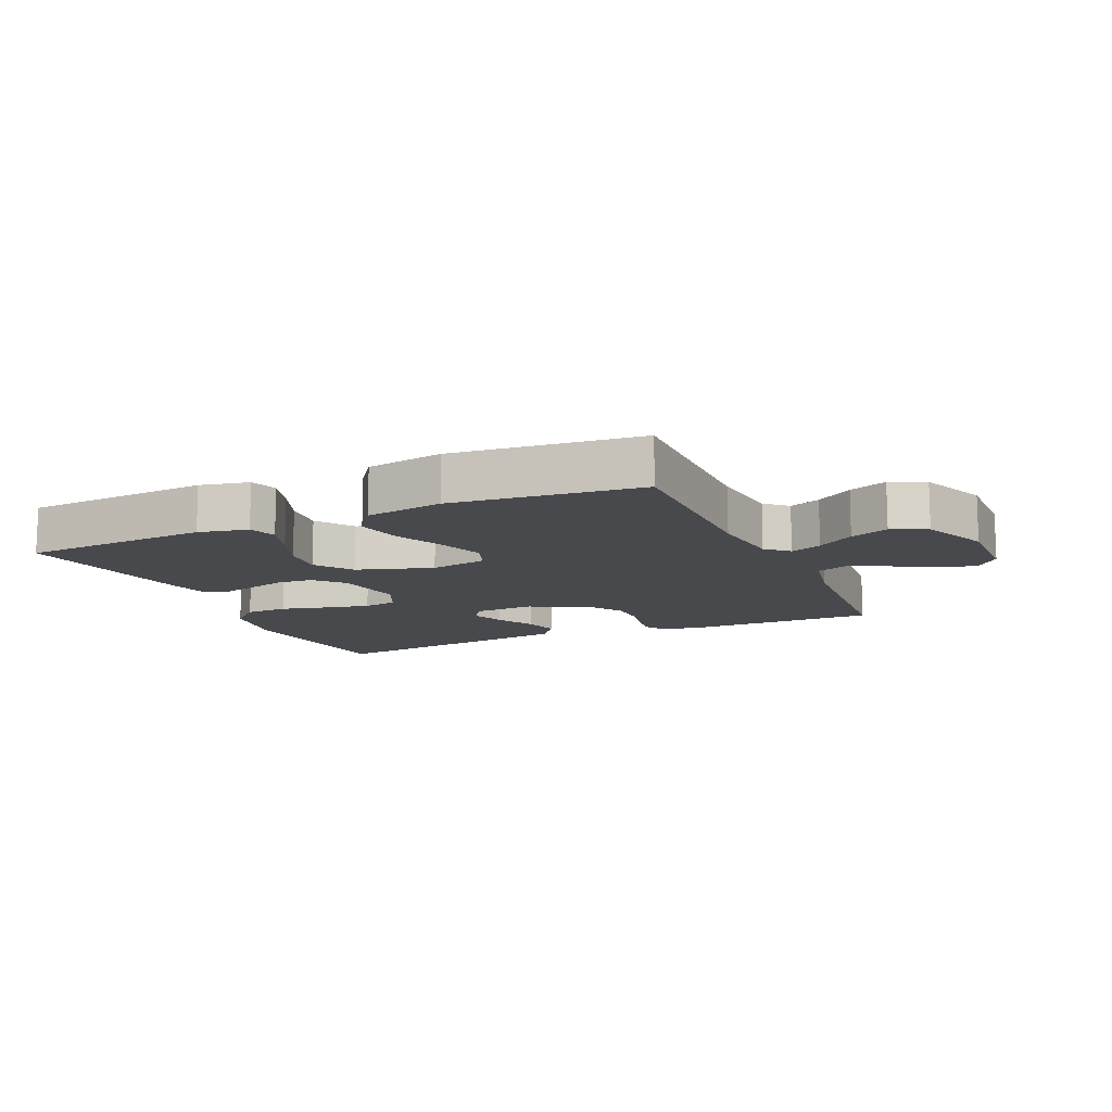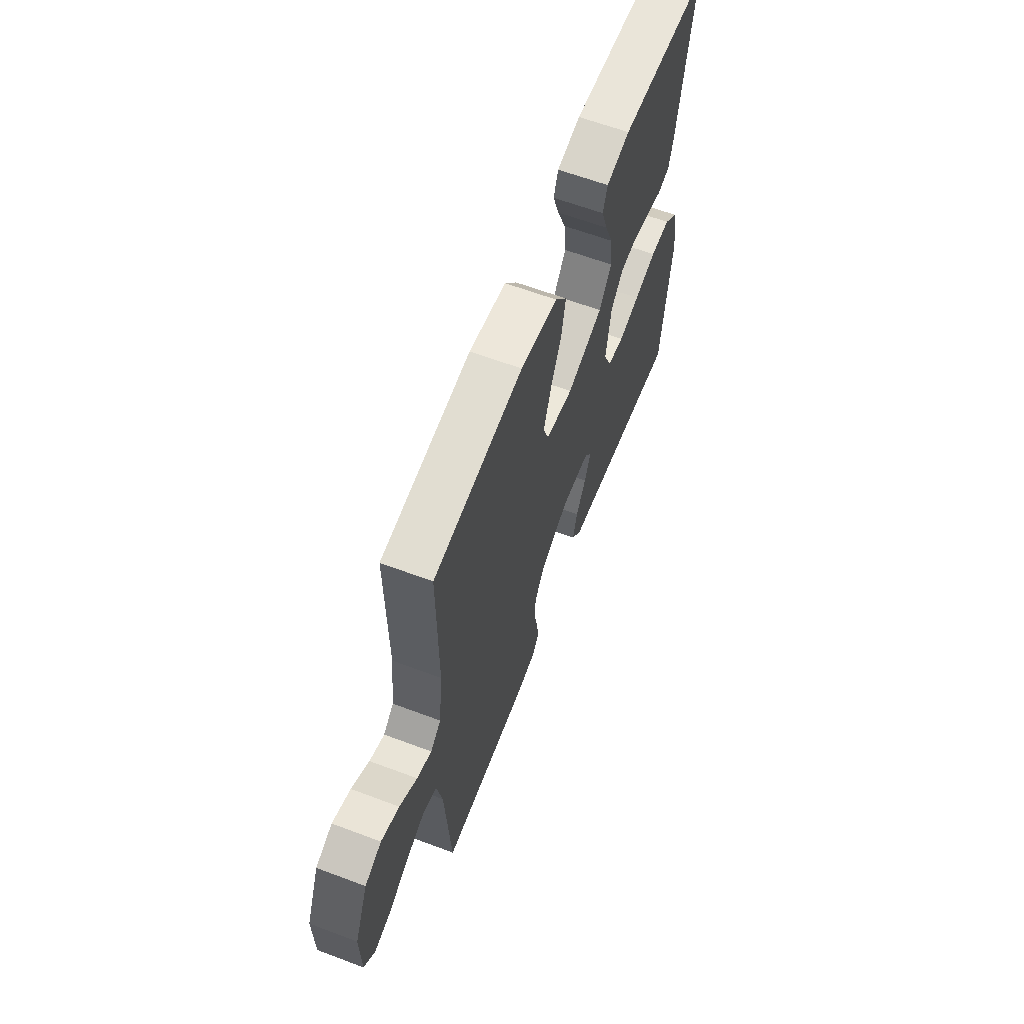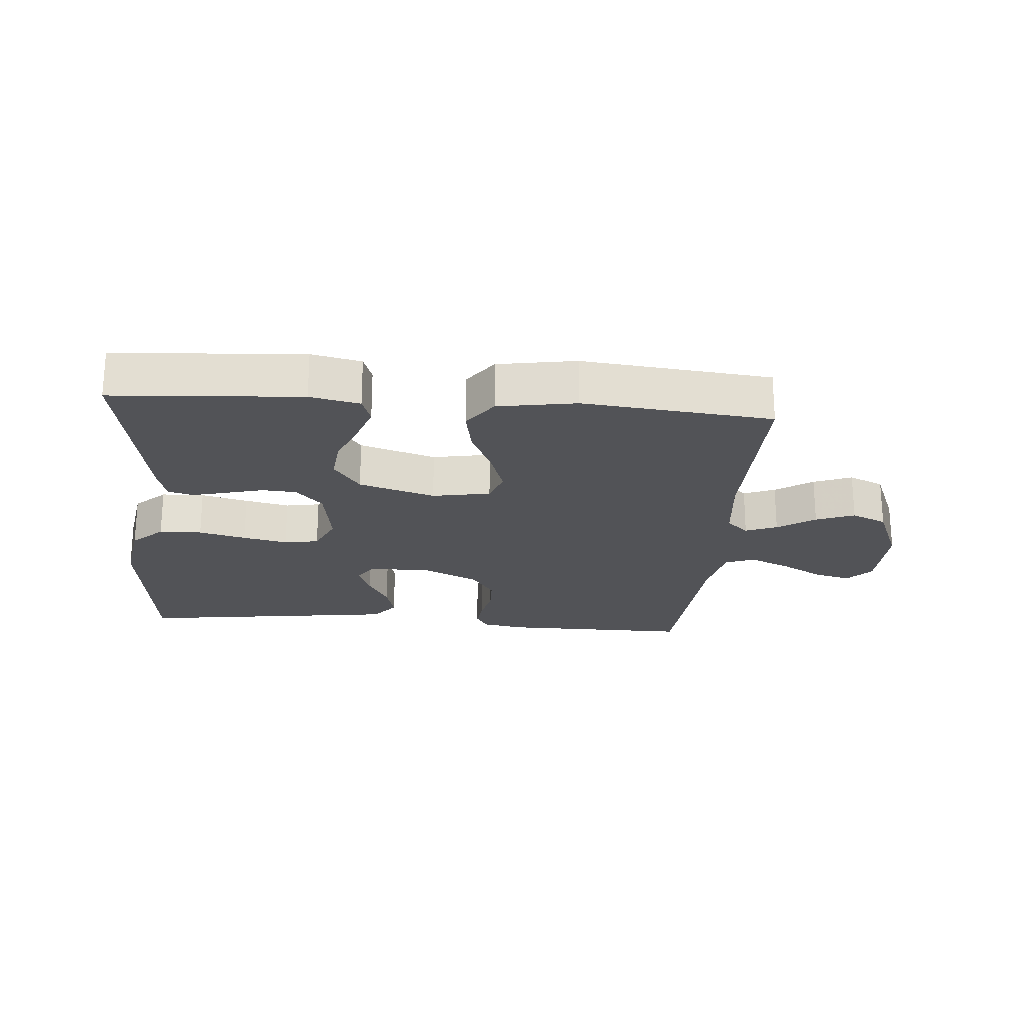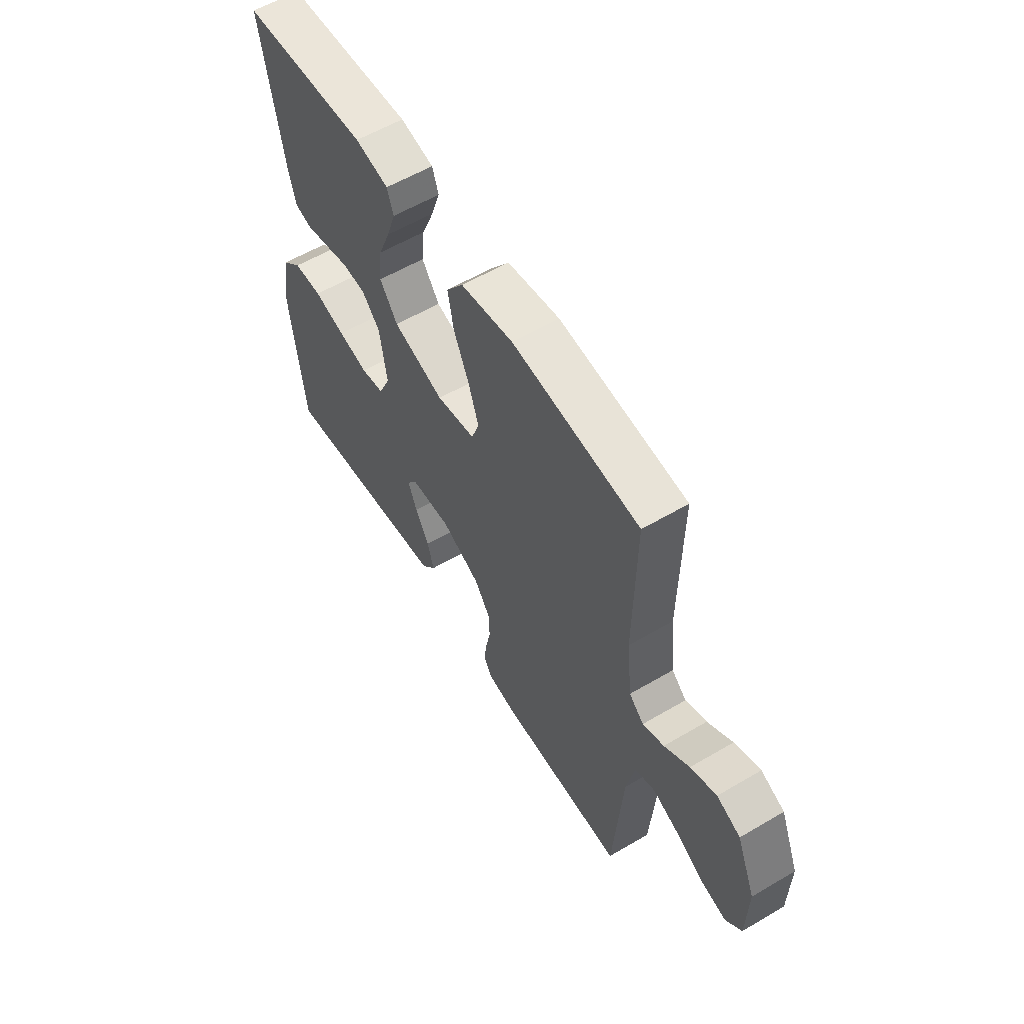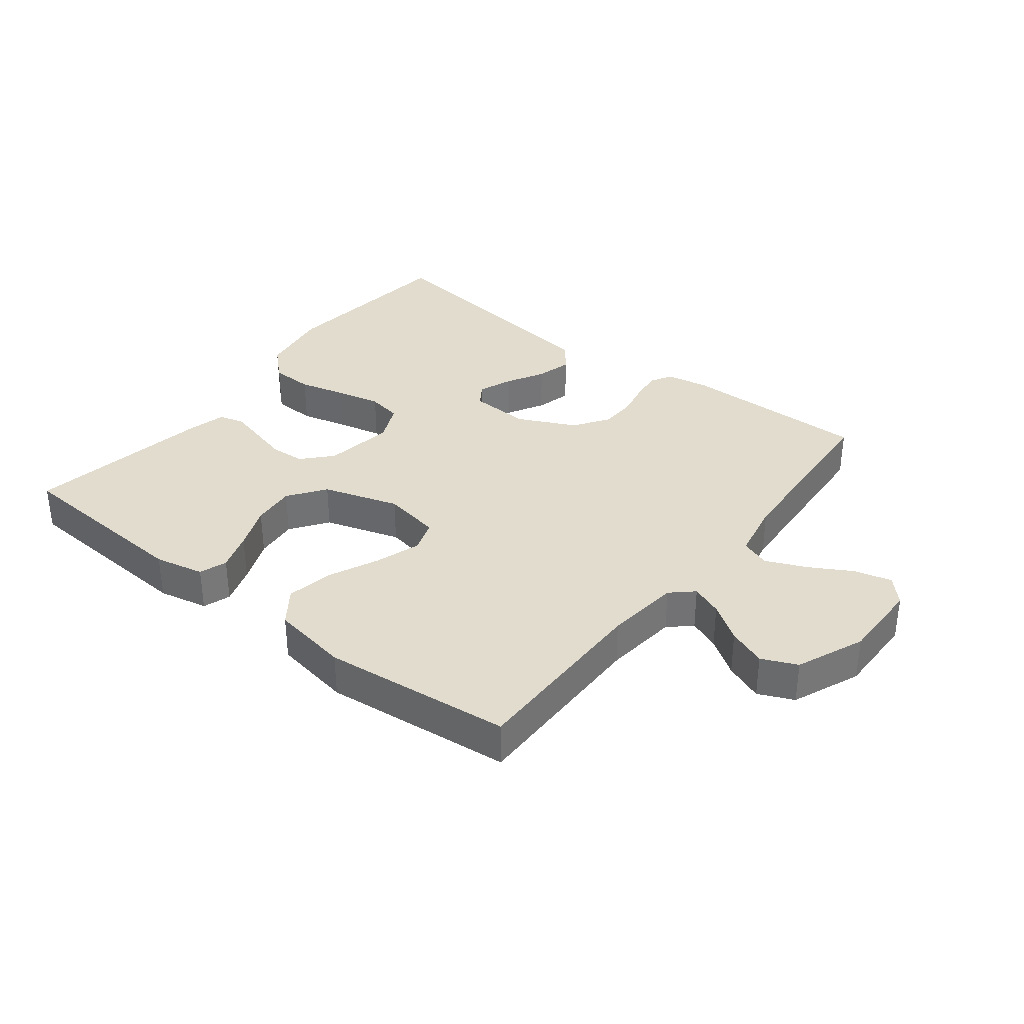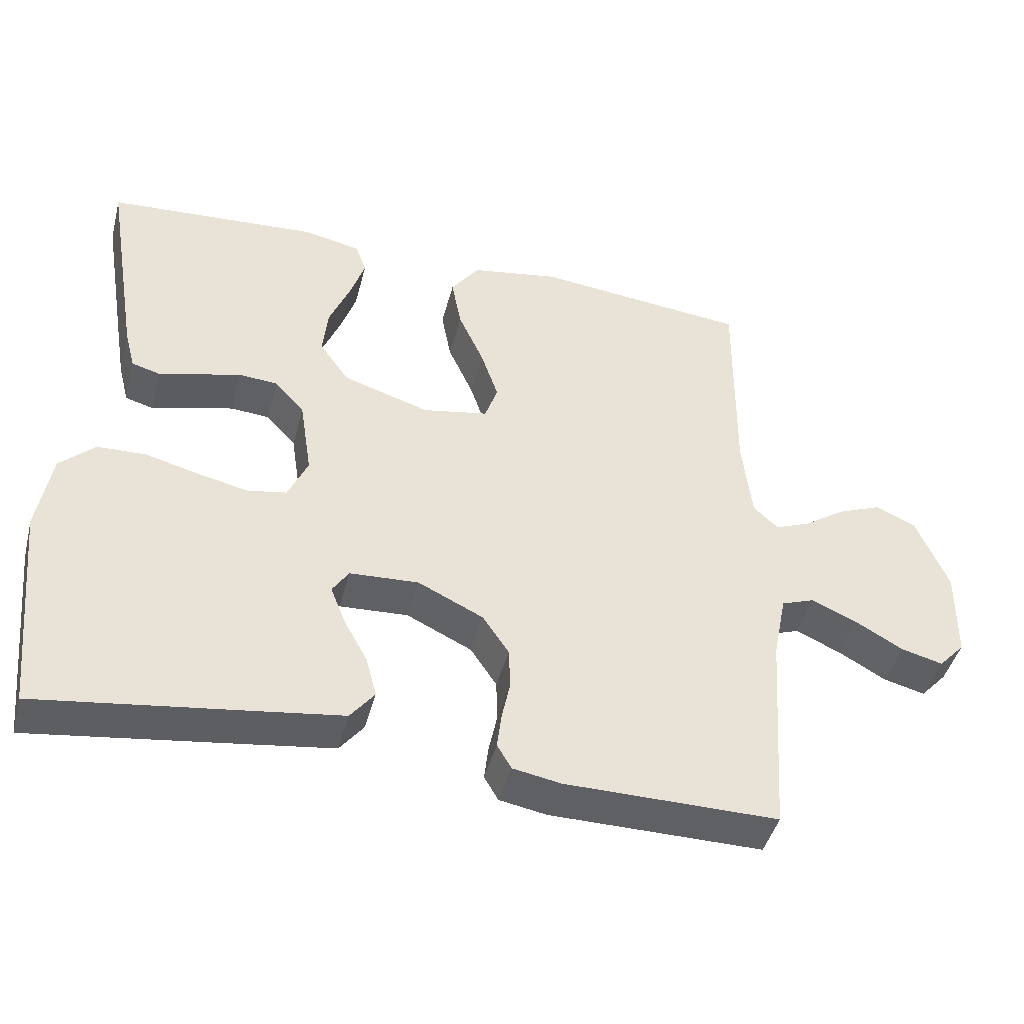
<metadata>
{"format":"obj","ext":"obj","renderer":"f3d","projection":"perspective","resolution":1024,"background":"white","views":[{"elev":-12.3,"azim":24.0,"up":"+Y"},{"elev":62.5,"azim":110.9,"up":"+Z"},{"elev":-22.3,"azim":-4.7,"up":"+Y"},{"elev":58.3,"azim":58.7,"up":"+Z"},{"elev":34.7,"azim":38.0,"up":"+Y"},{"elev":-44.4,"azim":-14.5,"up":"+Z"}]}
</metadata>
<code>
v 0.5 0.07 -0.5
v 0.2 0.07 -0.498
v 0.133 0.07 -0.486
v 0.113 0.07 -0.452
v 0.119 0.07 -0.403
v 0.131 0.07 -0.346
v 0.129 0.07 -0.288
v 0.092 0.07 -0.233
v 0 0.07 -0.189
v -0.097 0.07 -0.194
v -0.12 0.07 -0.229
v -0.099 0.07 -0.283
v -0.066 0.07 -0.343
v -0.051 0.07 -0.4
v -0.085 0.07 -0.443
v -0.2 0.07 -0.459
v -0.5 0.07 -0.5
v -0.531 0.07 -0.2
v -0.512 0.07 -0.085
v -0.463 0.07 -0.039
v -0.395 0.07 -0.037
v -0.32 0.07 -0.056
v -0.249 0.07 -0.072
v -0.194 0.07 -0.062
v -0.166 0.07 0
v -0.183 0.07 0.111
v -0.225 0.07 0.157
v -0.28 0.07 0.161
v -0.34 0.07 0.145
v -0.395 0.07 0.131
v -0.435 0.07 0.142
v -0.45 0.07 0.2
v -0.5 0.07 0.5
v -0.2 0.07 0.52
v -0.121 0.07 0.503
v -0.106 0.07 0.459
v -0.127 0.07 0.397
v -0.156 0.07 0.326
v -0.163 0.07 0.257
v -0.121 0.07 0.198
v 0 0.07 0.16
v 0.092 0.07 0.177
v 0.11 0.07 0.229
v 0.086 0.07 0.301
v 0.05 0.07 0.381
v 0.036 0.07 0.455
v 0.076 0.07 0.51
v 0.2 0.07 0.531
v 0.5 0.07 0.5
v 0.497 0.07 0.2
v 0.51 0.07 0.081
v 0.545 0.07 0.049
v 0.595 0.07 0.069
v 0.654 0.07 0.109
v 0.715 0.07 0.133
v 0.771 0.07 0.108
v 0.816 0.07 0
v 0.814 0.07 -0.13
v 0.777 0.07 -0.17
v 0.718 0.07 -0.155
v 0.651 0.07 -0.117
v 0.587 0.07 -0.089
v 0.54 0.07 -0.106
v 0.521 0.07 -0.2
v 0.5 0 -0.5
v 0.2 0 -0.498
v 0.133 0 -0.486
v 0.113 0 -0.452
v 0.119 0 -0.403
v 0.131 0 -0.346
v 0.129 0 -0.288
v 0.092 0 -0.233
v 0 0 -0.189
v -0.097 0 -0.194
v -0.12 0 -0.229
v -0.099 0 -0.283
v -0.066 0 -0.343
v -0.051 0 -0.4
v -0.085 0 -0.443
v -0.2 0 -0.459
v -0.5 0 -0.5
v -0.531 0 -0.2
v -0.512 0 -0.085
v -0.463 0 -0.039
v -0.395 0 -0.037
v -0.32 0 -0.056
v -0.249 0 -0.072
v -0.194 0 -0.062
v -0.166 0 0
v -0.183 0 0.111
v -0.225 0 0.157
v -0.28 0 0.161
v -0.34 0 0.145
v -0.395 0 0.131
v -0.435 0 0.142
v -0.45 0 0.2
v -0.5 0 0.5
v -0.2 0 0.52
v -0.121 0 0.503
v -0.106 0 0.459
v -0.127 0 0.397
v -0.156 0 0.326
v -0.163 0 0.257
v -0.121 0 0.198
v 0 0 0.16
v 0.092 0 0.177
v 0.11 0 0.229
v 0.086 0 0.301
v 0.05 0 0.381
v 0.036 0 0.455
v 0.076 0 0.51
v 0.2 0 0.531
v 0.5 0 0.5
v 0.497 0 0.2
v 0.51 0 0.081
v 0.545 0 0.049
v 0.595 0 0.069
v 0.654 0 0.109
v 0.715 0 0.133
v 0.771 0 0.108
v 0.816 0 0
v 0.814 0 -0.13
v 0.777 0 -0.17
v 0.718 0 -0.155
v 0.651 0 -0.117
v 0.587 0 -0.089
v 0.54 0 -0.106
v 0.521 0 -0.2
f 58 59 60 61
f 58 61 62
f 57 58 62
f 56 57 62 63
f 53 54 55 56
f 52 53 56 63
f 47 48 49 50
f 47 50 51
f 44 45 46 47
f 43 44 47 51
f 42 43 51 52
f 35 36 37 38
f 33 34 35 38
f 33 38 39
f 32 33 39 40
f 28 29 30 31
f 28 31 32 40
f 19 20 21 22
f 19 22 23
f 18 19 23
f 17 18 23 24
f 15 16 17 24
f 12 13 14 15
f 11 12 15 24
f 3 4 5 6
f 1 2 3 6
f 64 1 6 7
f 63 64 7 8
f 41 42 52 63
f 41 63 8 9
f 27 28 40 41
f 26 27 41
f 25 26 41 9
f 10 11 24 25
f 9 10 25
f 125 124 123 122
f 126 125 122
f 126 122 121
f 127 126 121 120
f 120 119 118 117
f 127 120 117 116
f 114 113 112 111
f 115 114 111
f 111 110 109 108
f 115 111 108 107
f 116 115 107 106
f 102 101 100 99
f 102 99 98 97
f 103 102 97
f 104 103 97 96
f 95 94 93 92
f 104 96 95 92
f 86 85 84 83
f 87 86 83
f 87 83 82
f 88 87 82 81
f 88 81 80 79
f 79 78 77 76
f 88 79 76 75
f 70 69 68 67
f 70 67 66 65
f 71 70 65 128
f 72 71 128 127
f 127 116 106 105
f 73 72 127 105
f 105 104 92 91
f 105 91 90
f 73 105 90 89
f 89 88 75 74
f 89 74 73
f 1 65 66 2
f 2 66 67 3
f 3 67 68 4
f 4 68 69 5
f 5 69 70 6
f 6 70 71 7
f 7 71 72 8
f 8 72 73 9
f 9 73 74 10
f 10 74 75 11
f 11 75 76 12
f 12 76 77 13
f 13 77 78 14
f 14 78 79 15
f 15 79 80 16
f 16 80 81 17
f 17 81 82 18
f 18 82 83 19
f 19 83 84 20
f 20 84 85 21
f 21 85 86 22
f 22 86 87 23
f 23 87 88 24
f 24 88 89 25
f 25 89 90 26
f 26 90 91 27
f 27 91 92 28
f 28 92 93 29
f 29 93 94 30
f 30 94 95 31
f 31 95 96 32
f 32 96 97 33
f 33 97 98 34
f 34 98 99 35
f 35 99 100 36
f 36 100 101 37
f 37 101 102 38
f 38 102 103 39
f 39 103 104 40
f 40 104 105 41
f 41 105 106 42
f 42 106 107 43
f 43 107 108 44
f 44 108 109 45
f 45 109 110 46
f 46 110 111 47
f 47 111 112 48
f 48 112 113 49
f 49 113 114 50
f 50 114 115 51
f 51 115 116 52
f 52 116 117 53
f 53 117 118 54
f 54 118 119 55
f 55 119 120 56
f 56 120 121 57
f 57 121 122 58
f 58 122 123 59
f 59 123 124 60
f 60 124 125 61
f 61 125 126 62
f 62 126 127 63
f 63 127 128 64
f 64 128 65 1

</code>
